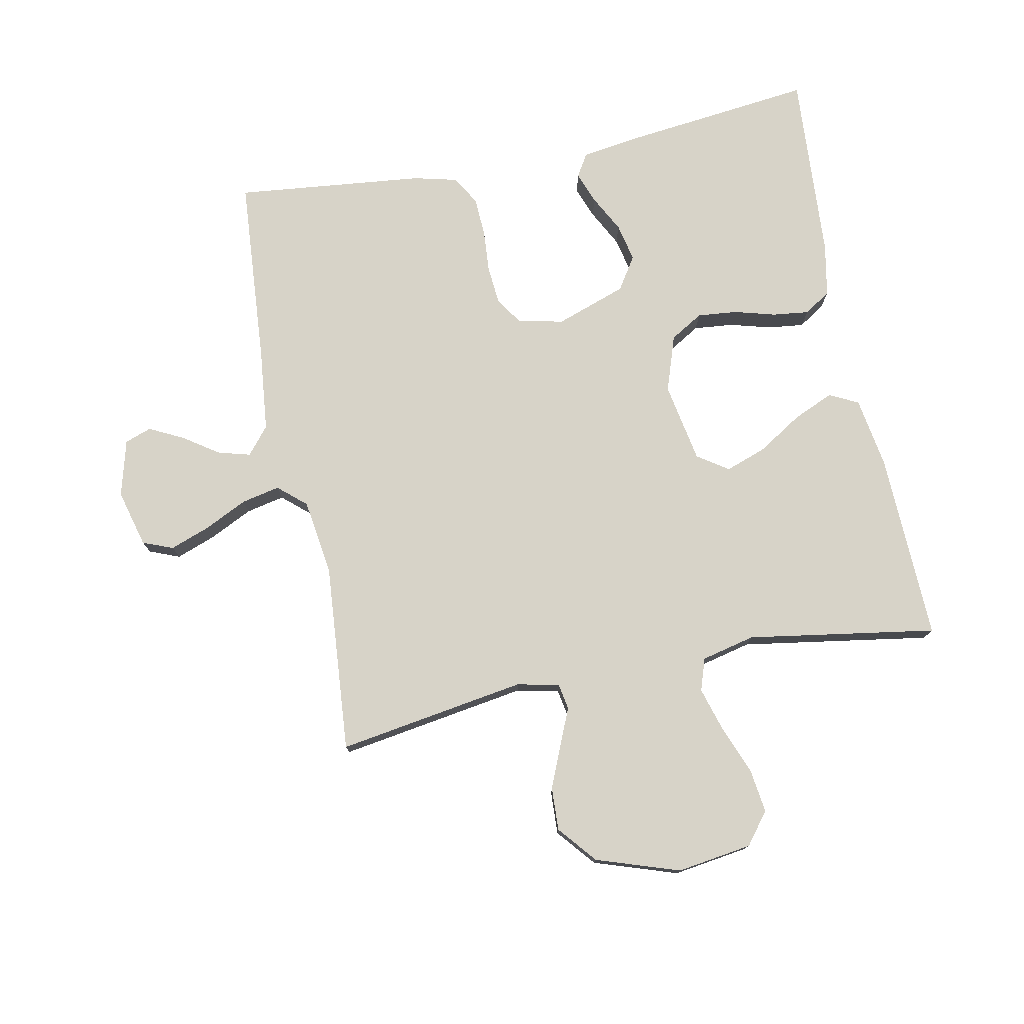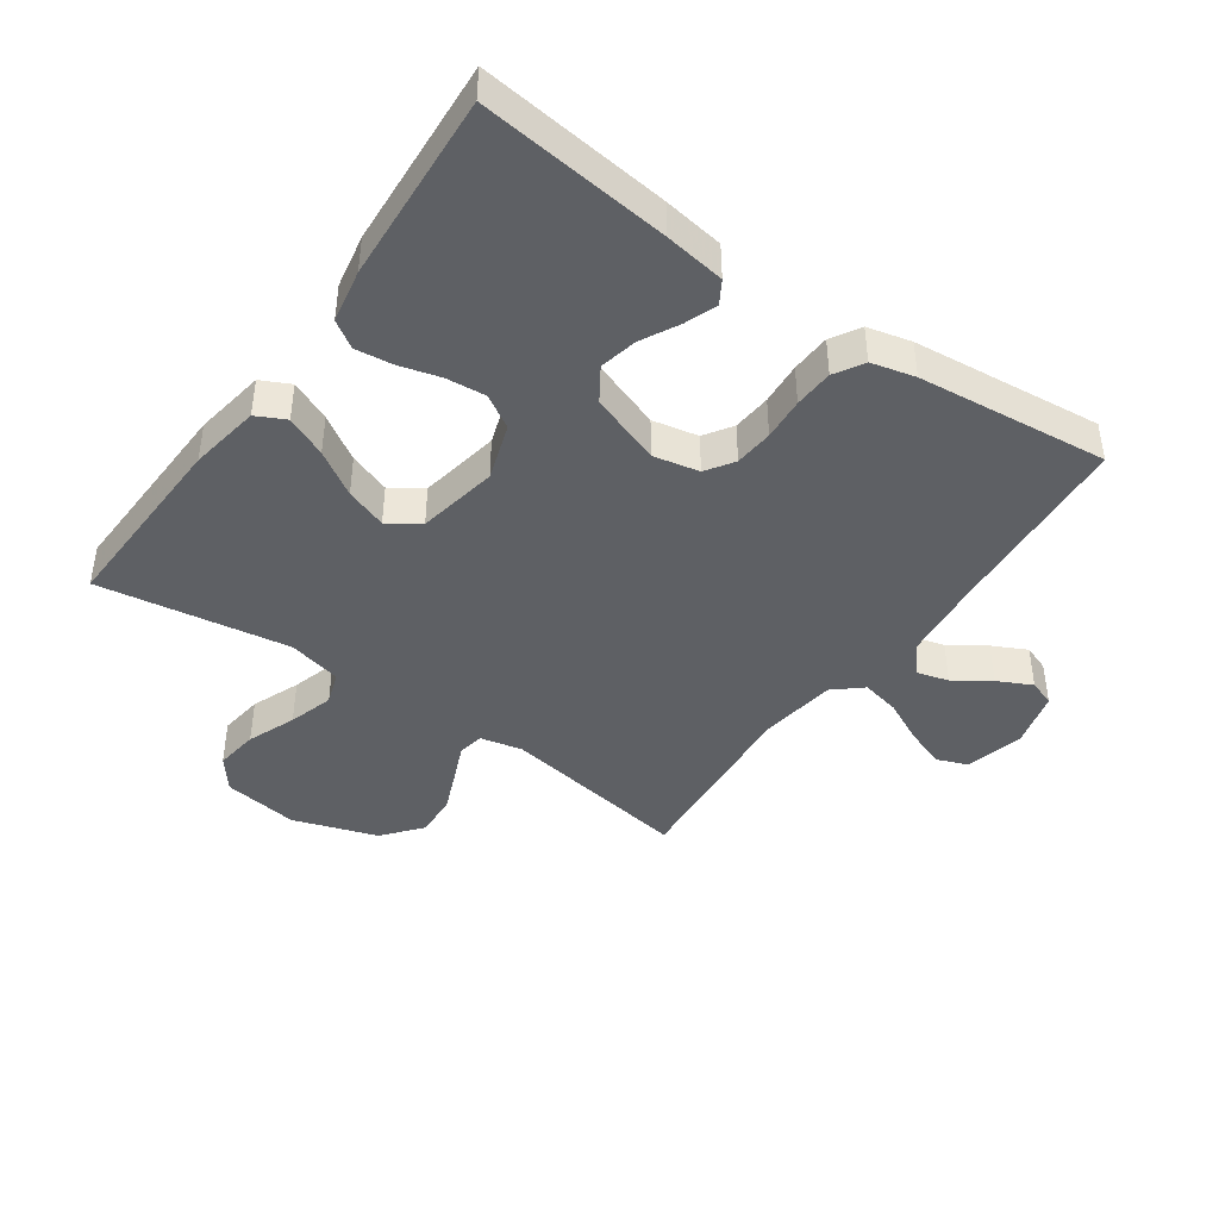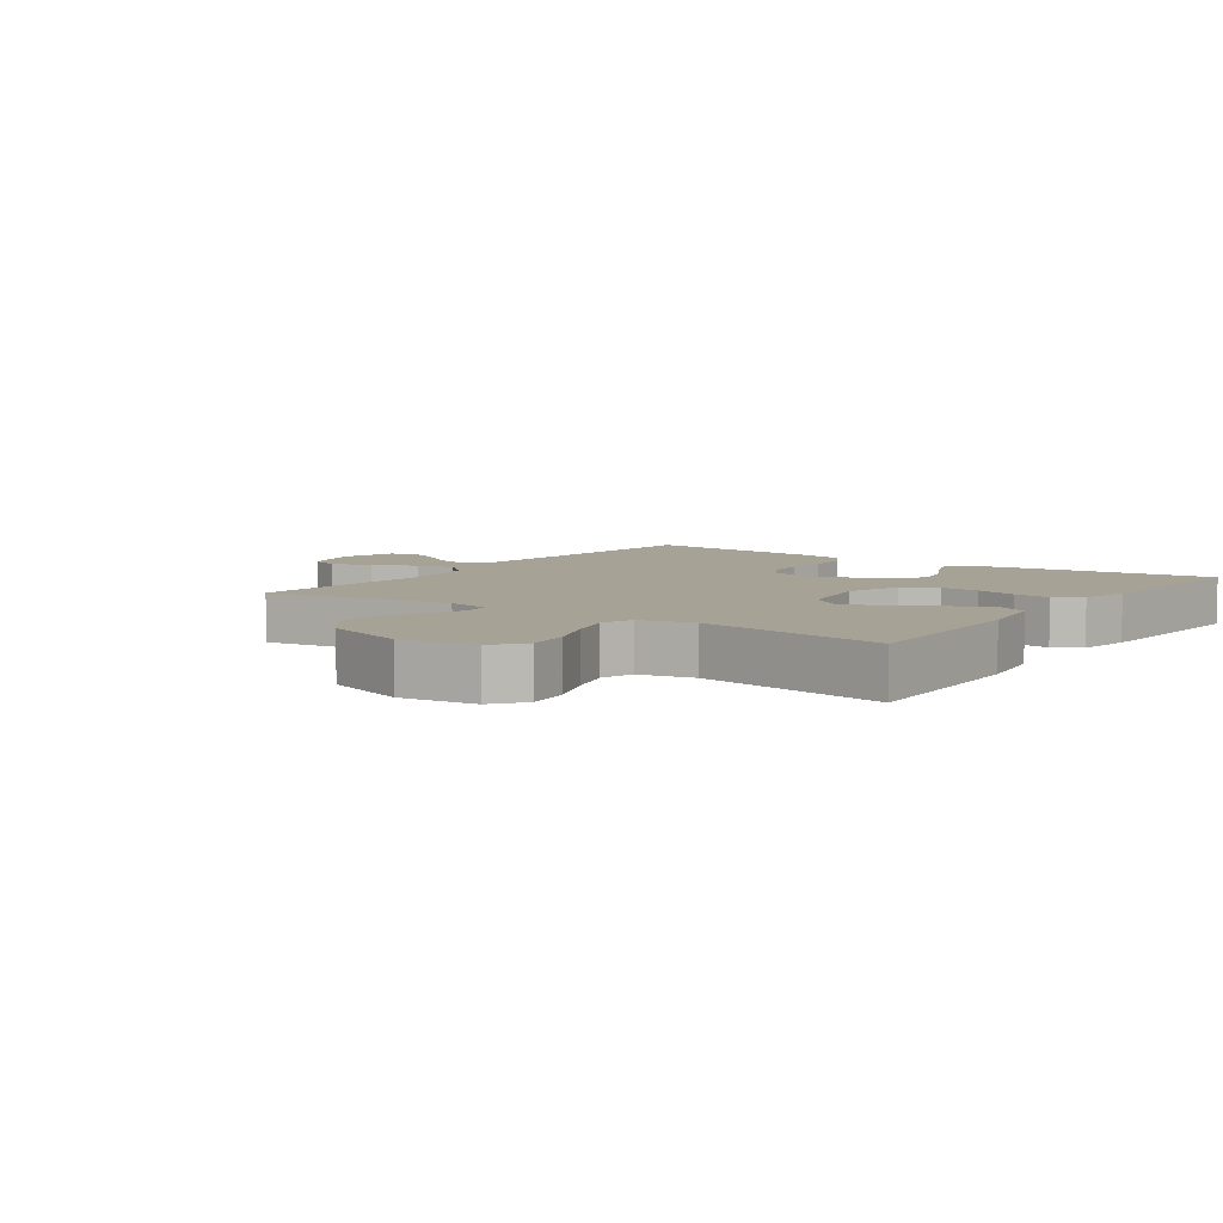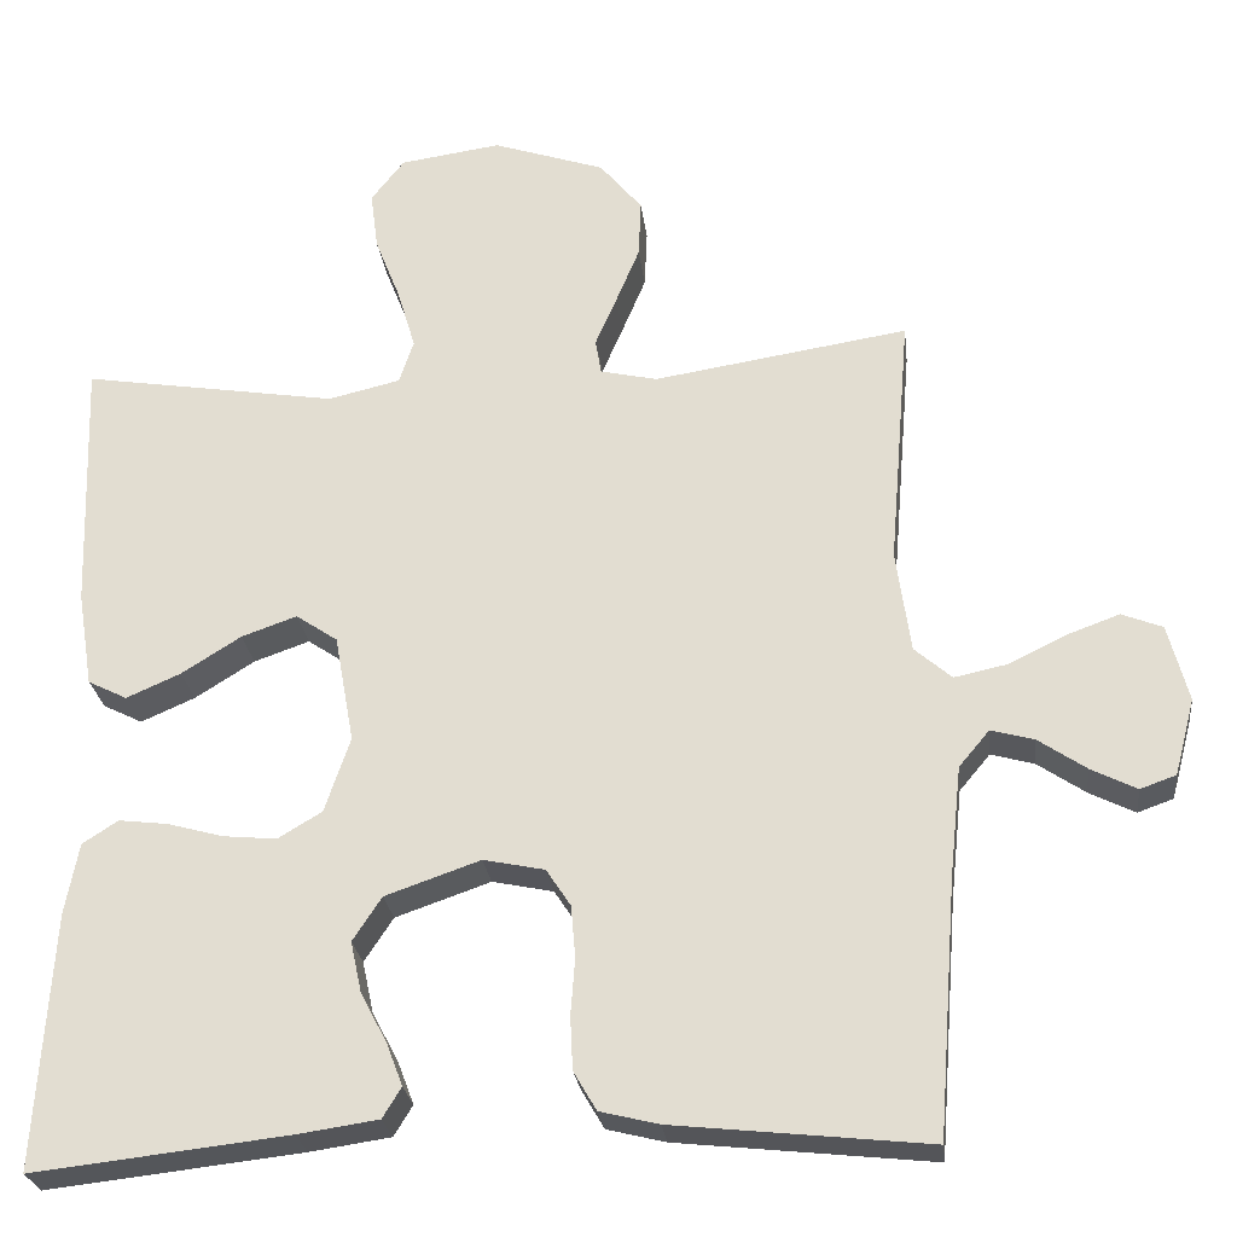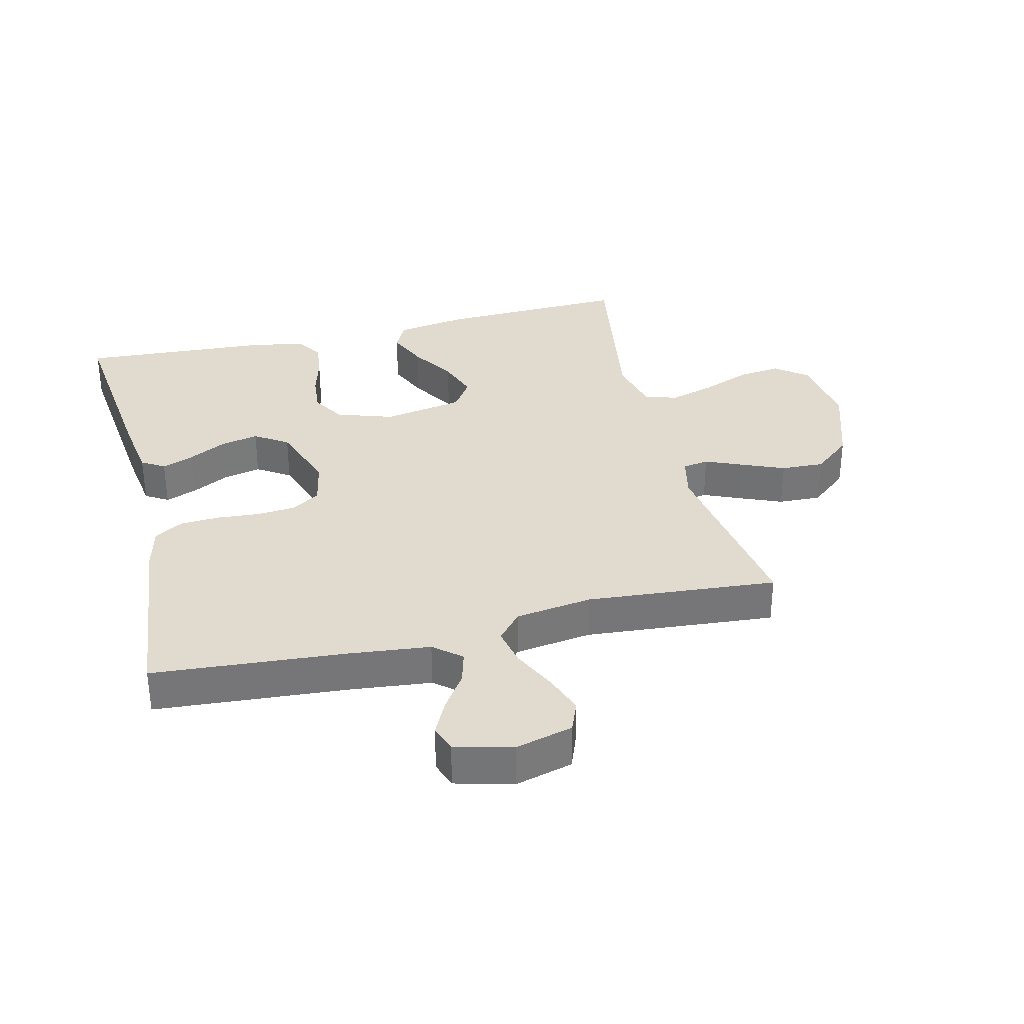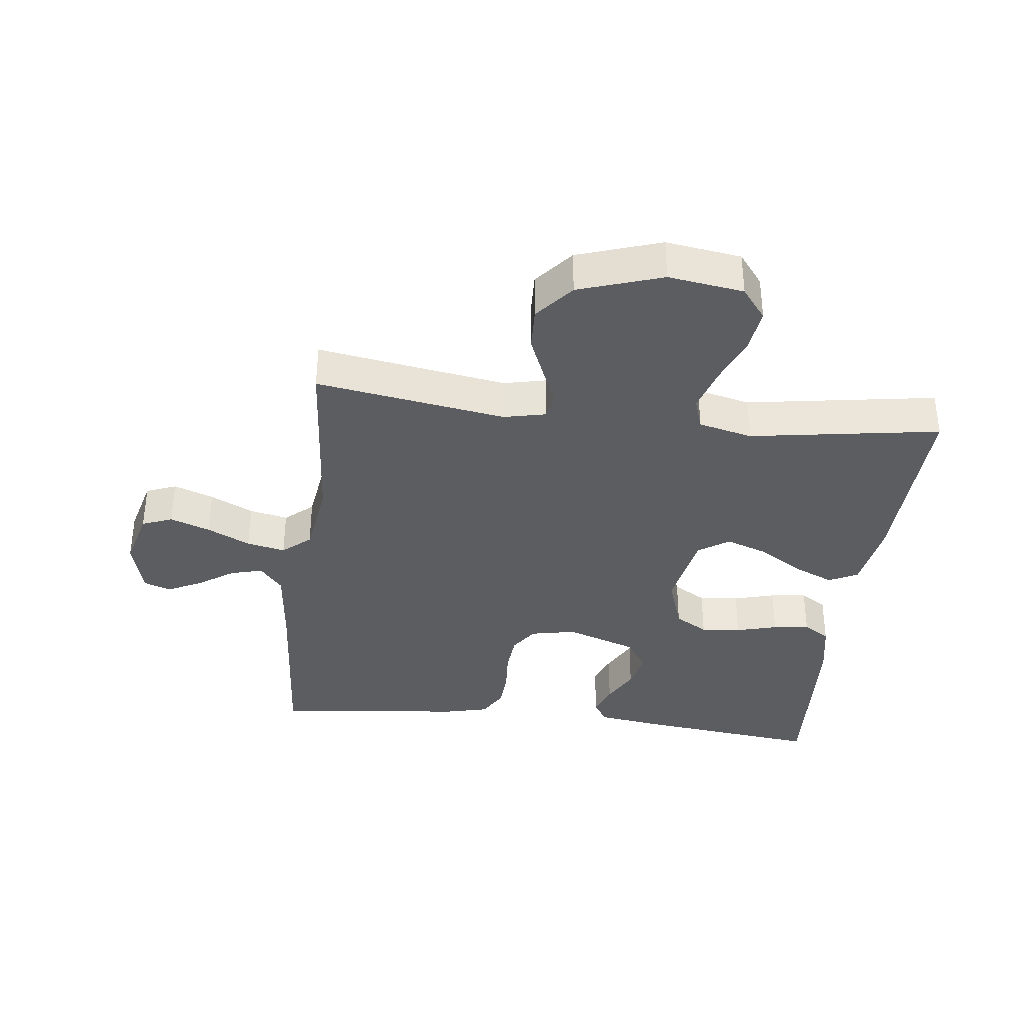
<metadata>
{"format":"obj","ext":"obj","renderer":"f3d","projection":"perspective","resolution":1024,"background":"white","views":[{"elev":76.6,"azim":-11.3,"up":"+Y"},{"elev":-42.9,"azim":144.8,"up":"+Y"},{"elev":6.3,"azim":35.7,"up":"+Y"},{"elev":-25.6,"azim":-173.4,"up":"+Z"},{"elev":33.5,"azim":-103.7,"up":"+Y"},{"elev":-36.2,"azim":-6.9,"up":"+Y"}]}
</metadata>
<code>
v 0.5 0.07 0.5
v 0.49 0.07 0.2
v 0.472 0.07 0.088
v 0.426 0.07 0.065
v 0.362 0.07 0.093
v 0.292 0.07 0.137
v 0.227 0.07 0.16
v 0.178 0.07 0.127
v 0.155 0.07 0
v 0.185 0.07 -0.089
v 0.237 0.07 -0.12
v 0.3 0.07 -0.114
v 0.365 0.07 -0.096
v 0.423 0.07 -0.089
v 0.465 0.07 -0.116
v 0.481 0.07 -0.2
v 0.5 0.07 -0.5
v 0.2 0.07 -0.466
v 0.105 0.07 -0.452
v 0.083 0.07 -0.416
v 0.102 0.07 -0.366
v 0.133 0.07 -0.307
v 0.146 0.07 -0.247
v 0.112 0.07 -0.195
v 0 0.07 -0.156
v -0.072 0.07 -0.171
v -0.101 0.07 -0.215
v -0.106 0.07 -0.276
v -0.101 0.07 -0.343
v -0.104 0.07 -0.405
v -0.131 0.07 -0.451
v -0.2 0.07 -0.468
v -0.5 0.07 -0.5
v -0.523 0.07 -0.2
v -0.537 0.07 -0.069
v -0.573 0.07 -0.026
v -0.624 0.07 -0.04
v -0.68 0.07 -0.078
v -0.734 0.07 -0.105
v -0.776 0.07 -0.09
v -0.8 0.07 0
v -0.776 0.07 0.091
v -0.728 0.07 0.11
v -0.665 0.07 0.087
v -0.597 0.07 0.054
v -0.536 0.07 0.041
v -0.492 0.07 0.079
v -0.475 0.07 0.2
v -0.5 0.07 0.5
v -0.2 0.07 0.453
v -0.133 0.07 0.468
v -0.126 0.07 0.509
v -0.151 0.07 0.567
v -0.179 0.07 0.634
v -0.182 0.07 0.702
v -0.132 0.07 0.762
v 0 0.07 0.806
v 0.119 0.07 0.789
v 0.158 0.07 0.739
v 0.149 0.07 0.67
v 0.119 0.07 0.594
v 0.098 0.07 0.523
v 0.115 0.07 0.472
v 0.2 0.07 0.452
v 0.5 0 0.5
v 0.49 0 0.2
v 0.472 0 0.088
v 0.426 0 0.065
v 0.362 0 0.093
v 0.292 0 0.137
v 0.227 0 0.16
v 0.178 0 0.127
v 0.155 0 0
v 0.185 0 -0.089
v 0.237 0 -0.12
v 0.3 0 -0.114
v 0.365 0 -0.096
v 0.423 0 -0.089
v 0.465 0 -0.116
v 0.481 0 -0.2
v 0.5 0 -0.5
v 0.2 0 -0.466
v 0.105 0 -0.452
v 0.083 0 -0.416
v 0.102 0 -0.366
v 0.133 0 -0.307
v 0.146 0 -0.247
v 0.112 0 -0.195
v 0 0 -0.156
v -0.072 0 -0.171
v -0.101 0 -0.215
v -0.106 0 -0.276
v -0.101 0 -0.343
v -0.104 0 -0.405
v -0.131 0 -0.451
v -0.2 0 -0.468
v -0.5 0 -0.5
v -0.523 0 -0.2
v -0.537 0 -0.069
v -0.573 0 -0.026
v -0.624 0 -0.04
v -0.68 0 -0.078
v -0.734 0 -0.105
v -0.776 0 -0.09
v -0.8 0 0
v -0.776 0 0.091
v -0.728 0 0.11
v -0.665 0 0.087
v -0.597 0 0.054
v -0.536 0 0.041
v -0.492 0 0.079
v -0.475 0 0.2
v -0.5 0 0.5
v -0.2 0 0.453
v -0.133 0 0.468
v -0.126 0 0.509
v -0.151 0 0.567
v -0.179 0 0.634
v -0.182 0 0.702
v -0.132 0 0.762
v 0 0 0.806
v 0.119 0 0.789
v 0.158 0 0.739
v 0.149 0 0.67
v 0.119 0 0.594
v 0.098 0 0.523
v 0.115 0 0.472
v 0.2 0 0.452
f 59 60 61
f 58 59 61
f 57 58 61
f 56 57 61
f 55 56 61
f 54 55 61
f 53 54 61
f 52 53 61
f 51 52 61 62
f 48 49 50
f 47 48 50 51
f 43 44 45
f 42 43 45
f 41 42 45
f 40 41 45
f 39 40 45
f 38 39 45
f 37 38 45
f 36 37 45 46
f 35 36 46 47
f 32 33 34
f 31 32 34
f 30 31 34
f 29 30 34
f 28 29 34
f 35 47 51
f 34 35 51
f 28 34 51
f 27 28 51
f 20 21 22
f 19 20 22
f 18 19 22
f 17 18 22
f 16 17 22
f 15 16 22
f 14 15 22
f 13 14 22
f 12 13 22
f 11 12 22 23
f 10 11 23 24
f 4 5 6
f 3 4 6
f 2 3 6
f 1 2 6
f 64 1 6
f 63 64 6 7
f 51 62 63
f 27 51 63
f 26 27 63
f 25 26 63
f 9 10 24 25
f 8 9 25 63
f 7 8 63
f 125 124 123
f 125 123 122
f 125 122 121
f 125 121 120
f 125 120 119
f 125 119 118
f 125 118 117
f 125 117 116
f 126 125 116 115
f 114 113 112
f 115 114 112 111
f 109 108 107
f 109 107 106
f 109 106 105
f 109 105 104
f 109 104 103
f 109 103 102
f 109 102 101
f 110 109 101 100
f 111 110 100 99
f 98 97 96
f 98 96 95
f 98 95 94
f 98 94 93
f 98 93 92
f 115 111 99
f 115 99 98
f 115 98 92
f 115 92 91
f 86 85 84
f 86 84 83
f 86 83 82
f 86 82 81
f 86 81 80
f 86 80 79
f 86 79 78
f 86 78 77
f 86 77 76
f 87 86 76 75
f 88 87 75 74
f 70 69 68
f 70 68 67
f 70 67 66
f 70 66 65
f 70 65 128
f 71 70 128 127
f 127 126 115
f 127 115 91
f 127 91 90
f 127 90 89
f 89 88 74 73
f 127 89 73 72
f 127 72 71
f 1 65 66 2
f 2 66 67 3
f 3 67 68 4
f 4 68 69 5
f 5 69 70 6
f 6 70 71 7
f 7 71 72 8
f 8 72 73 9
f 9 73 74 10
f 10 74 75 11
f 11 75 76 12
f 12 76 77 13
f 13 77 78 14
f 14 78 79 15
f 15 79 80 16
f 16 80 81 17
f 17 81 82 18
f 18 82 83 19
f 19 83 84 20
f 20 84 85 21
f 21 85 86 22
f 22 86 87 23
f 23 87 88 24
f 24 88 89 25
f 25 89 90 26
f 26 90 91 27
f 27 91 92 28
f 28 92 93 29
f 29 93 94 30
f 30 94 95 31
f 31 95 96 32
f 32 96 97 33
f 33 97 98 34
f 34 98 99 35
f 35 99 100 36
f 36 100 101 37
f 37 101 102 38
f 38 102 103 39
f 39 103 104 40
f 40 104 105 41
f 41 105 106 42
f 42 106 107 43
f 43 107 108 44
f 44 108 109 45
f 45 109 110 46
f 46 110 111 47
f 47 111 112 48
f 48 112 113 49
f 49 113 114 50
f 50 114 115 51
f 51 115 116 52
f 52 116 117 53
f 53 117 118 54
f 54 118 119 55
f 55 119 120 56
f 56 120 121 57
f 57 121 122 58
f 58 122 123 59
f 59 123 124 60
f 60 124 125 61
f 61 125 126 62
f 62 126 127 63
f 63 127 128 64
f 64 128 65 1

</code>
